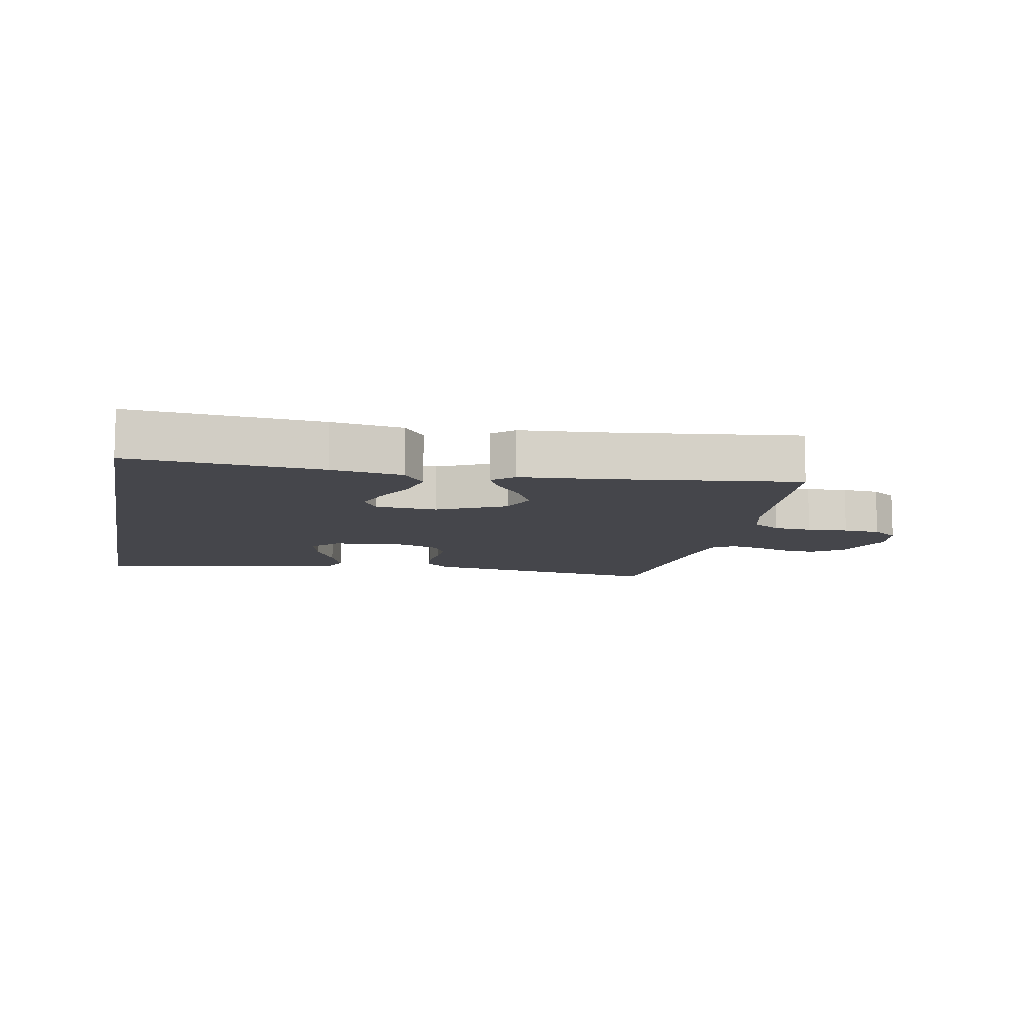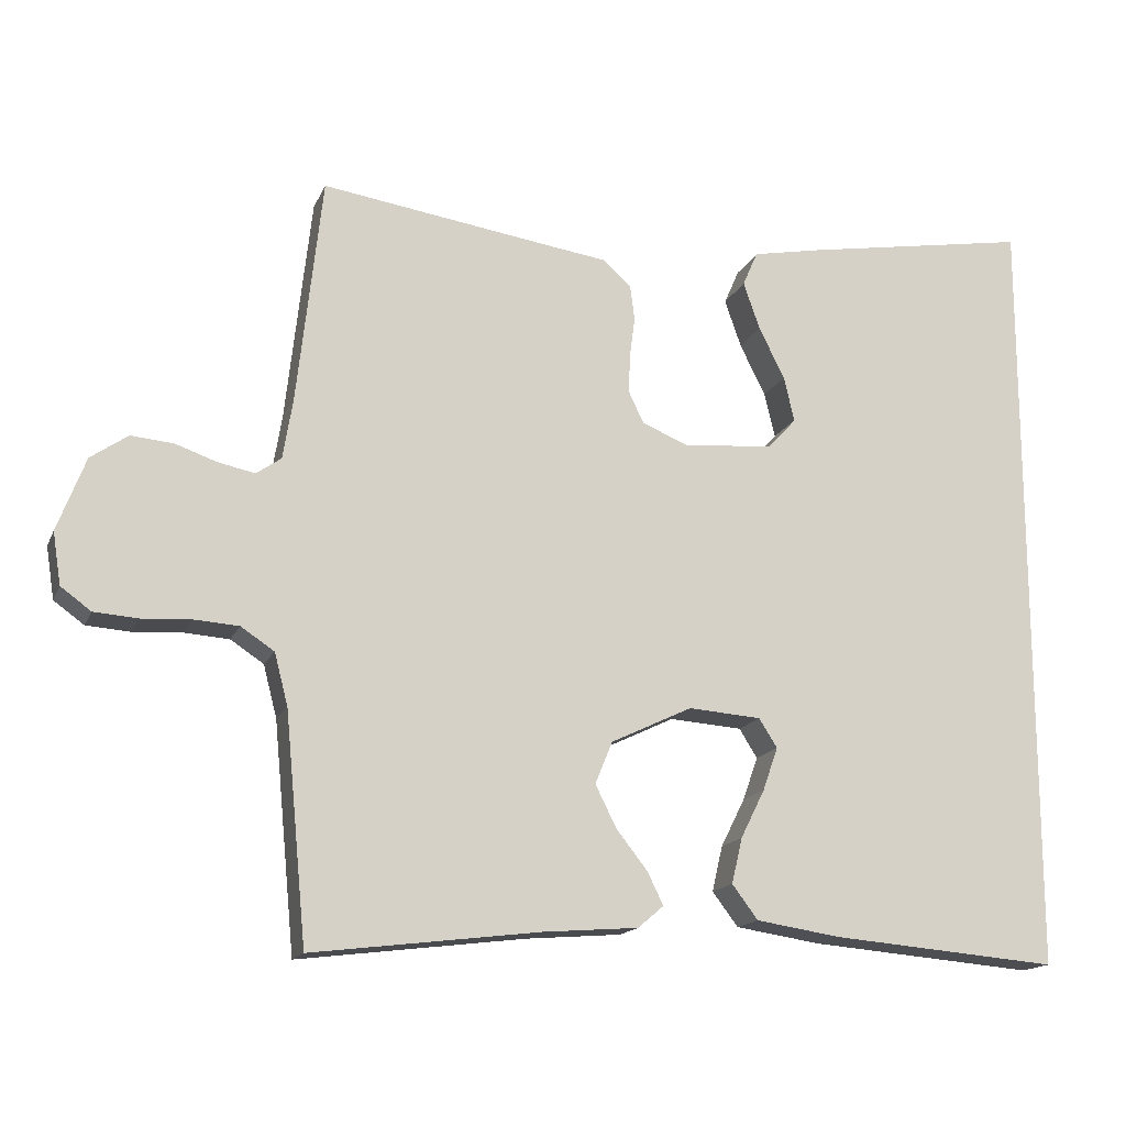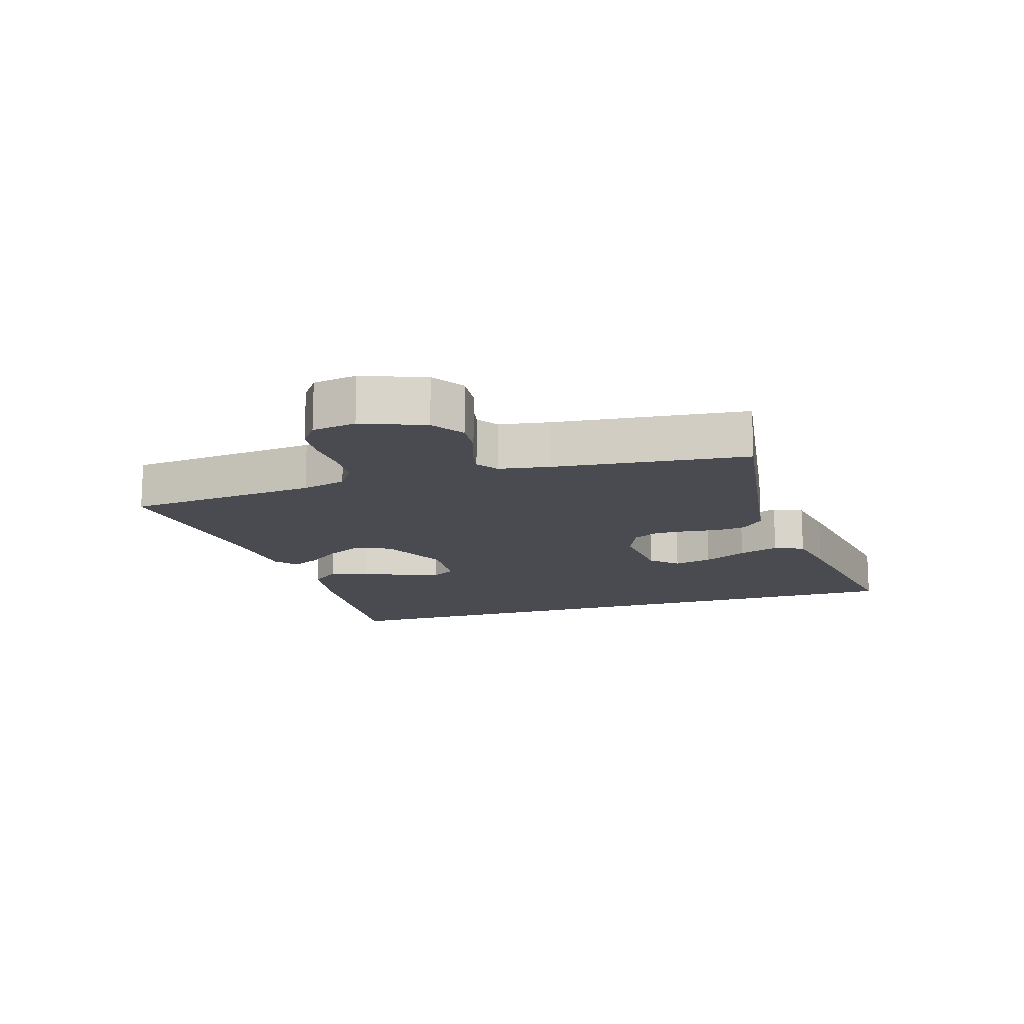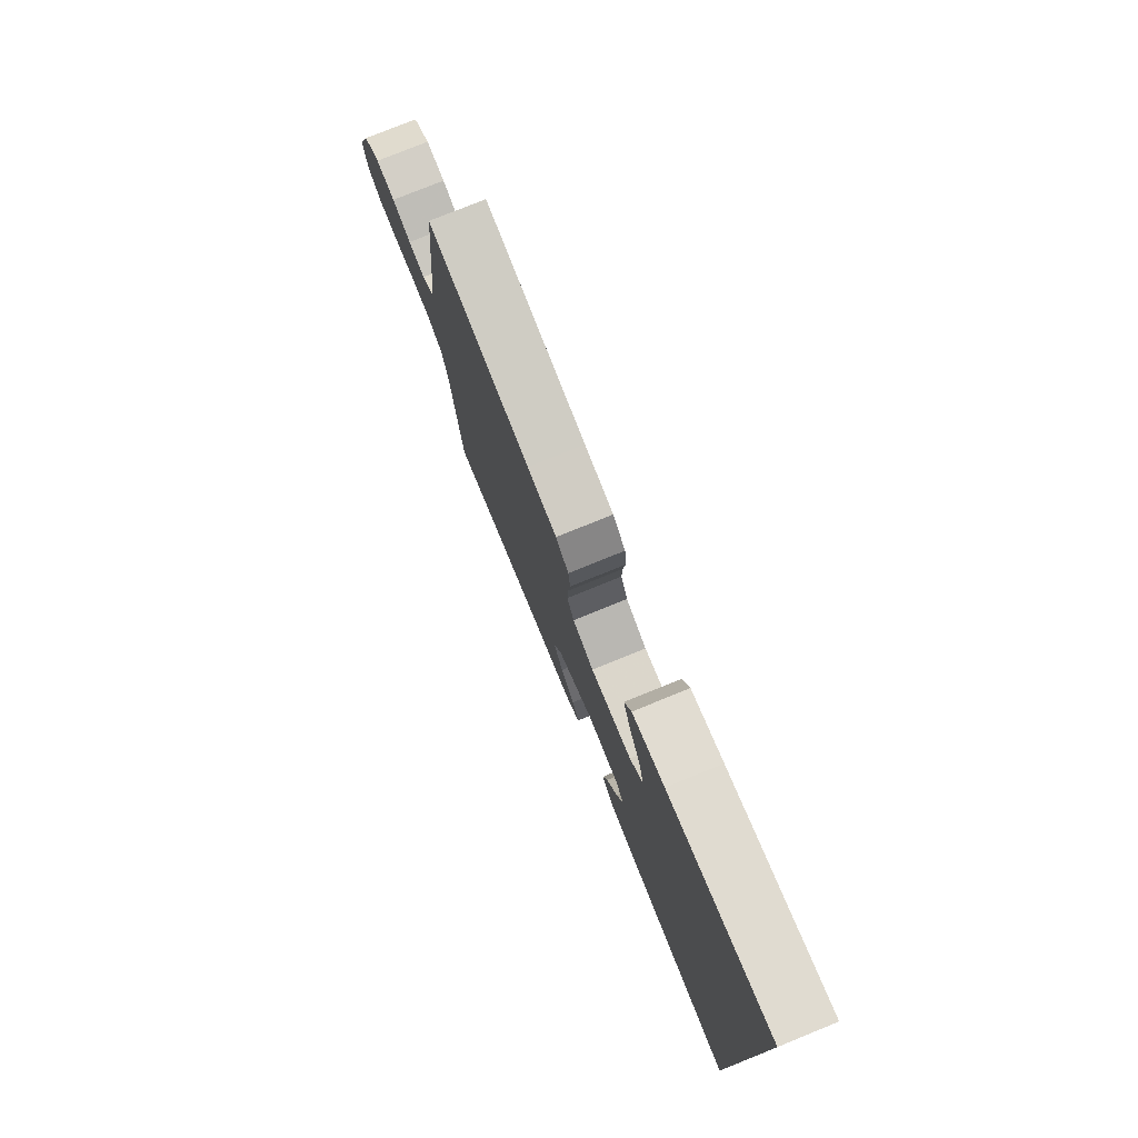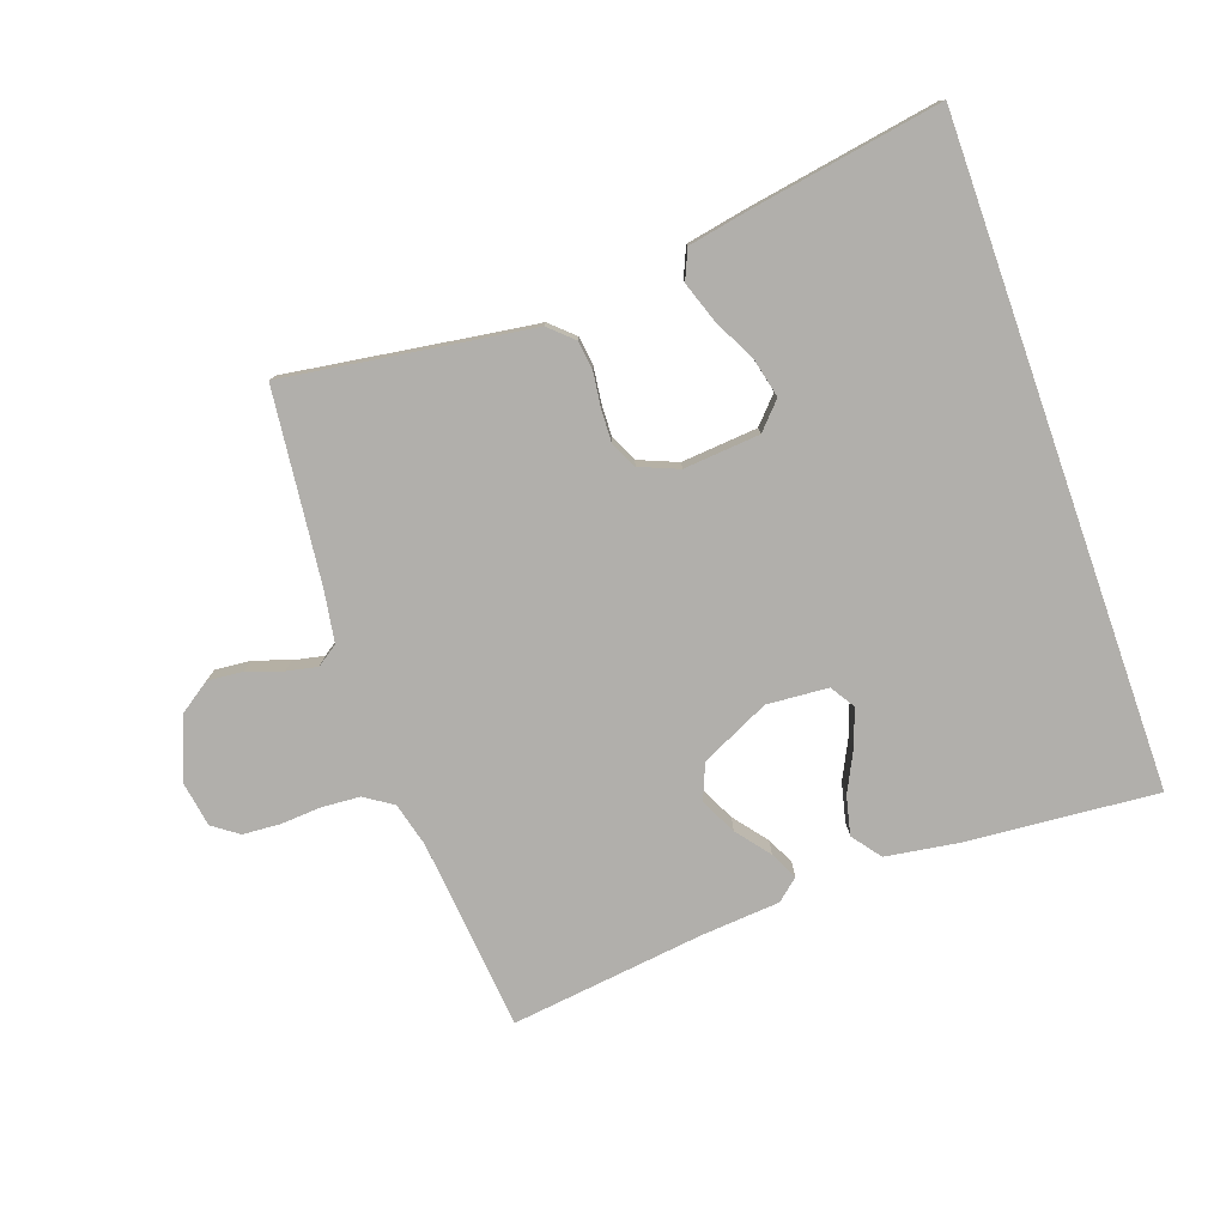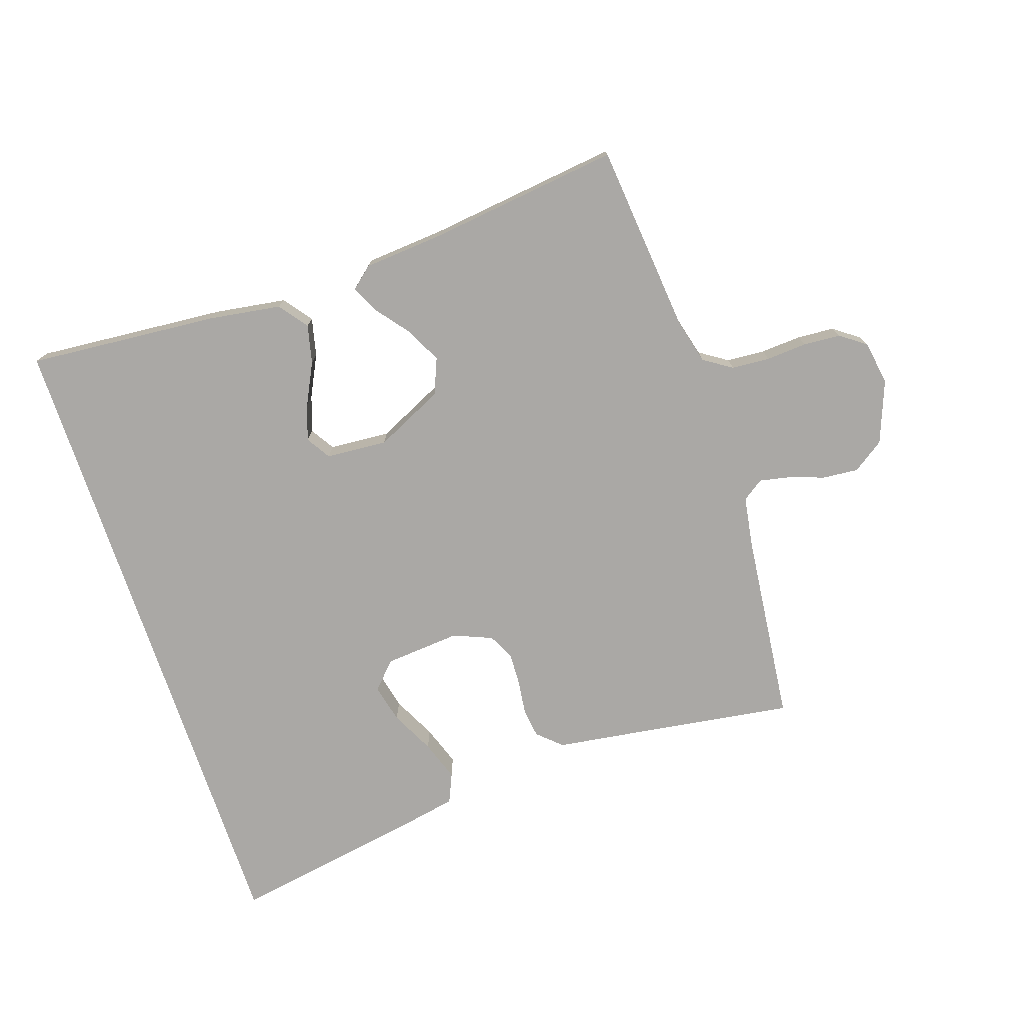
<metadata>
{"format":"obj","ext":"obj","renderer":"f3d","projection":"perspective","resolution":1024,"background":"white","views":[{"elev":-10.1,"azim":168.8,"up":"+Y"},{"elev":-15.7,"azim":-17.7,"up":"+Z"},{"elev":-14.5,"azim":-73.0,"up":"+Y"},{"elev":77.4,"azim":67.9,"up":"+Z"},{"elev":-78.3,"azim":19.4,"up":"+Y"},{"elev":-75.2,"azim":-161.5,"up":"+Y"}]}
</metadata>
<code>
v 0.5 0.07 0.55
v 0.5 0.07 -0.479
v 0.2 0.07 -0.454
v 0.088 0.07 -0.437
v 0.054 0.07 -0.392
v 0.068 0.07 -0.332
v 0.1 0.07 -0.268
v 0.12 0.07 -0.211
v 0.096 0.07 -0.173
v 0 0.07 -0.166
v -0.107 0.07 -0.217
v -0.13 0.07 -0.273
v -0.102 0.07 -0.329
v -0.061 0.07 -0.381
v -0.04 0.07 -0.424
v -0.074 0.07 -0.453
v -0.2 0.07 -0.463
v -0.5 0.07 -0.5
v -0.529 0.07 -0.2
v -0.547 0.07 -0.131
v -0.591 0.07 -0.102
v -0.651 0.07 -0.098
v -0.715 0.07 -0.102
v -0.773 0.07 -0.098
v -0.813 0.07 -0.069
v -0.824 0.07 0
v -0.787 0.07 0.097
v -0.738 0.07 0.131
v -0.682 0.07 0.126
v -0.627 0.07 0.107
v -0.579 0.07 0.097
v -0.546 0.07 0.12
v -0.533 0.07 0.2
v -0.5 0.07 0.5
v -0.2 0.07 0.456
v -0.115 0.07 0.444
v -0.078 0.07 0.41
v -0.072 0.07 0.364
v -0.079 0.07 0.311
v -0.081 0.07 0.26
v -0.061 0.07 0.218
v 0 0.07 0.193
v 0.119 0.07 0.203
v 0.157 0.07 0.244
v 0.143 0.07 0.304
v 0.109 0.07 0.372
v 0.087 0.07 0.435
v 0.107 0.07 0.481
v 0.2 0.07 0.499
v 0.5 0 0.55
v 0.5 0 -0.479
v 0.2 0 -0.454
v 0.088 0 -0.437
v 0.054 0 -0.392
v 0.068 0 -0.332
v 0.1 0 -0.268
v 0.12 0 -0.211
v 0.096 0 -0.173
v 0 0 -0.166
v -0.107 0 -0.217
v -0.13 0 -0.273
v -0.102 0 -0.329
v -0.061 0 -0.381
v -0.04 0 -0.424
v -0.074 0 -0.453
v -0.2 0 -0.463
v -0.5 0 -0.5
v -0.529 0 -0.2
v -0.547 0 -0.131
v -0.591 0 -0.102
v -0.651 0 -0.098
v -0.715 0 -0.102
v -0.773 0 -0.098
v -0.813 0 -0.069
v -0.824 0 0
v -0.787 0 0.097
v -0.738 0 0.131
v -0.682 0 0.126
v -0.627 0 0.107
v -0.579 0 0.097
v -0.546 0 0.12
v -0.533 0 0.2
v -0.5 0 0.5
v -0.2 0 0.456
v -0.115 0 0.444
v -0.078 0 0.41
v -0.072 0 0.364
v -0.079 0 0.311
v -0.081 0 0.26
v -0.061 0 0.218
v 0 0 0.193
v 0.119 0 0.203
v 0.157 0 0.244
v 0.143 0 0.304
v 0.109 0 0.372
v 0.087 0 0.435
v 0.107 0 0.481
v 0.2 0 0.499
f 45 46 47 48
f 44 45 48 49
f 36 37 38 39
f 35 36 39 40
f 33 34 35 40
f 32 33 40 41
f 27 28 29 30
f 27 30 31
f 26 27 31
f 25 26 31
f 22 23 24 25
f 21 22 25 31
f 20 21 31 32
f 17 18 19
f 13 14 15 16
f 12 13 16 17
f 4 5 6 7
f 4 7 8
f 3 4 8
f 2 3 8
f 44 49 1 2
f 43 44 2 8
f 42 43 8 9
f 41 42 9 10
f 32 41 10 11
f 20 32 11 12
f 12 17 19 20
f 97 96 95 94
f 98 97 94 93
f 88 87 86 85
f 89 88 85 84
f 89 84 83 82
f 90 89 82 81
f 79 78 77 76
f 80 79 76
f 80 76 75
f 80 75 74
f 74 73 72 71
f 80 74 71 70
f 81 80 70 69
f 68 67 66
f 65 64 63 62
f 66 65 62 61
f 56 55 54 53
f 57 56 53
f 57 53 52
f 57 52 51
f 51 50 98 93
f 57 51 93 92
f 58 57 92 91
f 59 58 91 90
f 60 59 90 81
f 61 60 81 69
f 69 68 66 61
f 1 50 51 2
f 2 51 52 3
f 3 52 53 4
f 4 53 54 5
f 5 54 55 6
f 6 55 56 7
f 7 56 57 8
f 8 57 58 9
f 9 58 59 10
f 10 59 60 11
f 11 60 61 12
f 12 61 62 13
f 13 62 63 14
f 14 63 64 15
f 15 64 65 16
f 16 65 66 17
f 17 66 67 18
f 18 67 68 19
f 19 68 69 20
f 20 69 70 21
f 21 70 71 22
f 22 71 72 23
f 23 72 73 24
f 24 73 74 25
f 25 74 75 26
f 26 75 76 27
f 27 76 77 28
f 28 77 78 29
f 29 78 79 30
f 30 79 80 31
f 31 80 81 32
f 32 81 82 33
f 33 82 83 34
f 34 83 84 35
f 35 84 85 36
f 36 85 86 37
f 37 86 87 38
f 38 87 88 39
f 39 88 89 40
f 40 89 90 41
f 41 90 91 42
f 42 91 92 43
f 43 92 93 44
f 44 93 94 45
f 45 94 95 46
f 46 95 96 47
f 47 96 97 48
f 48 97 98 49
f 49 98 50 1

</code>
